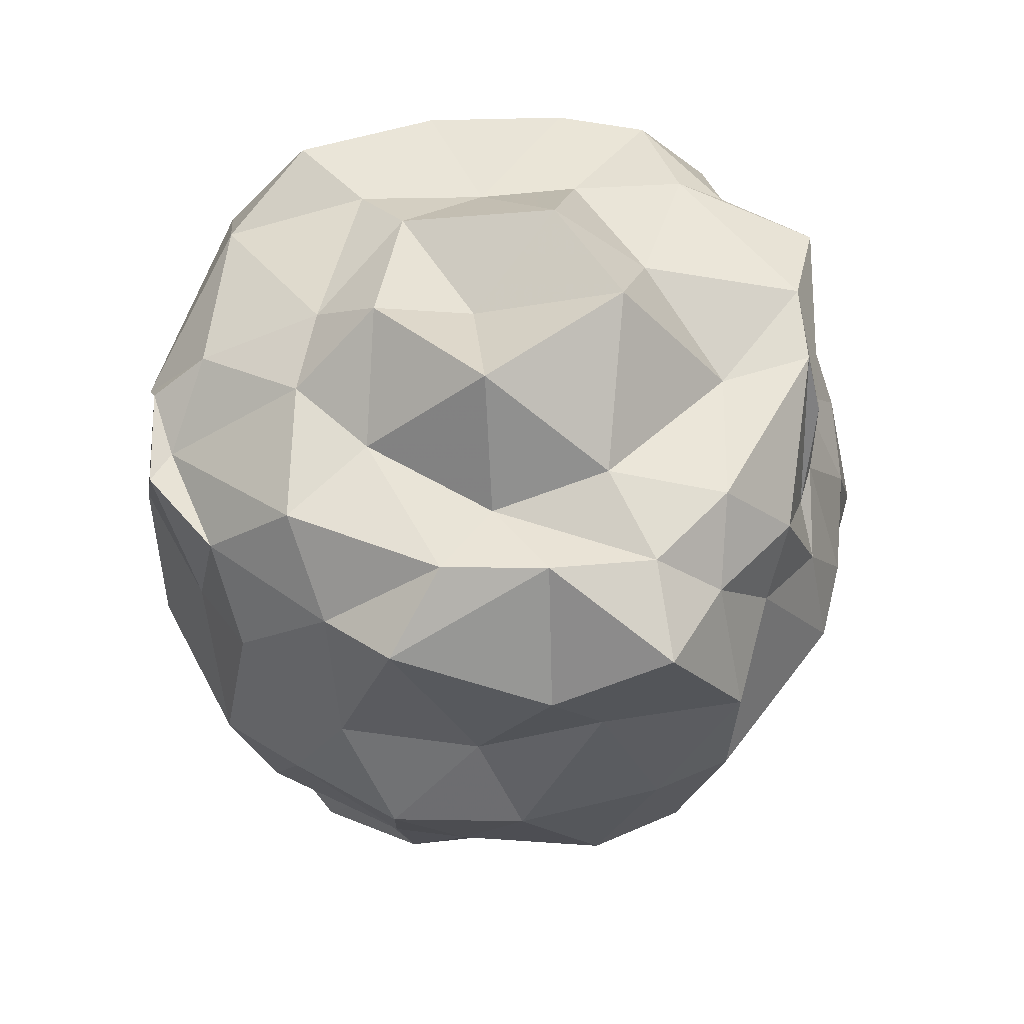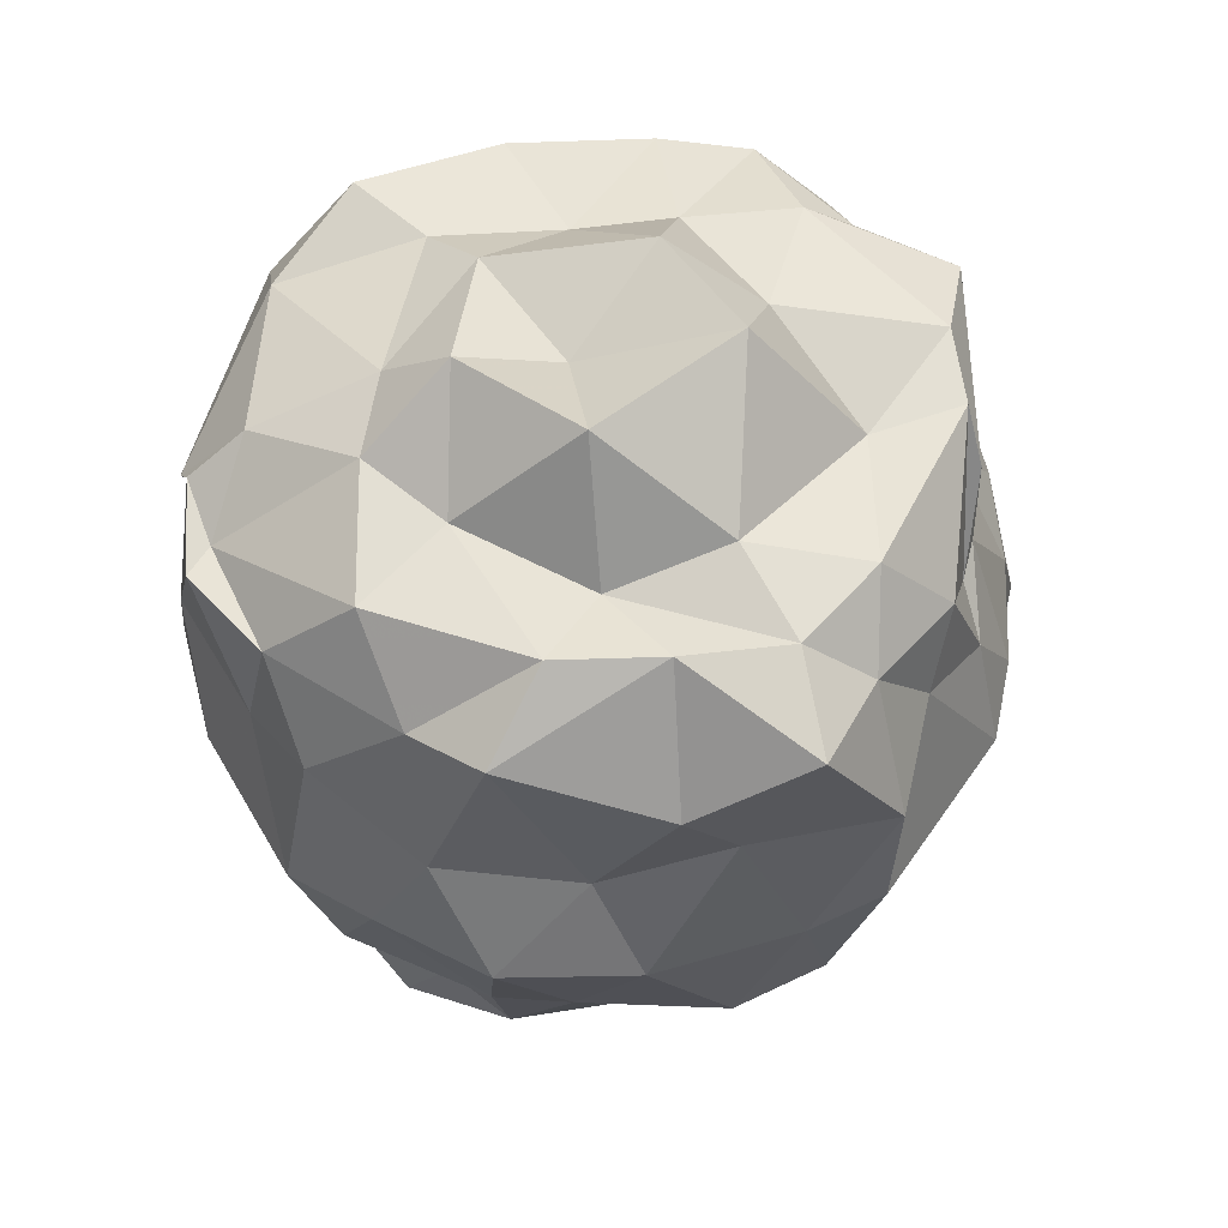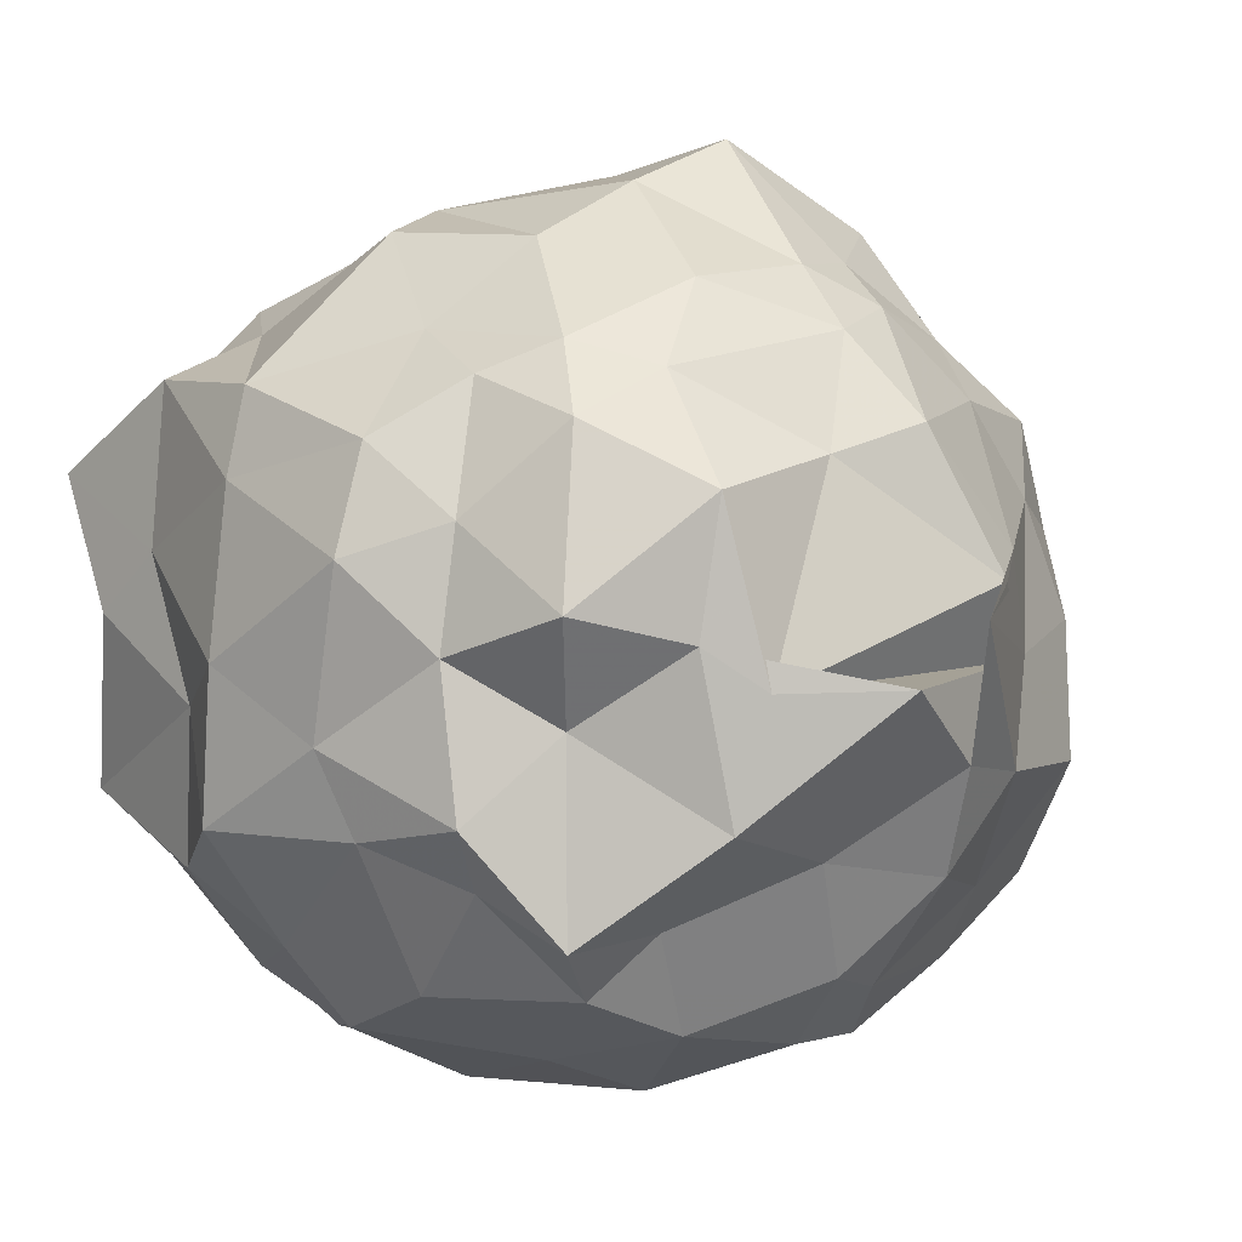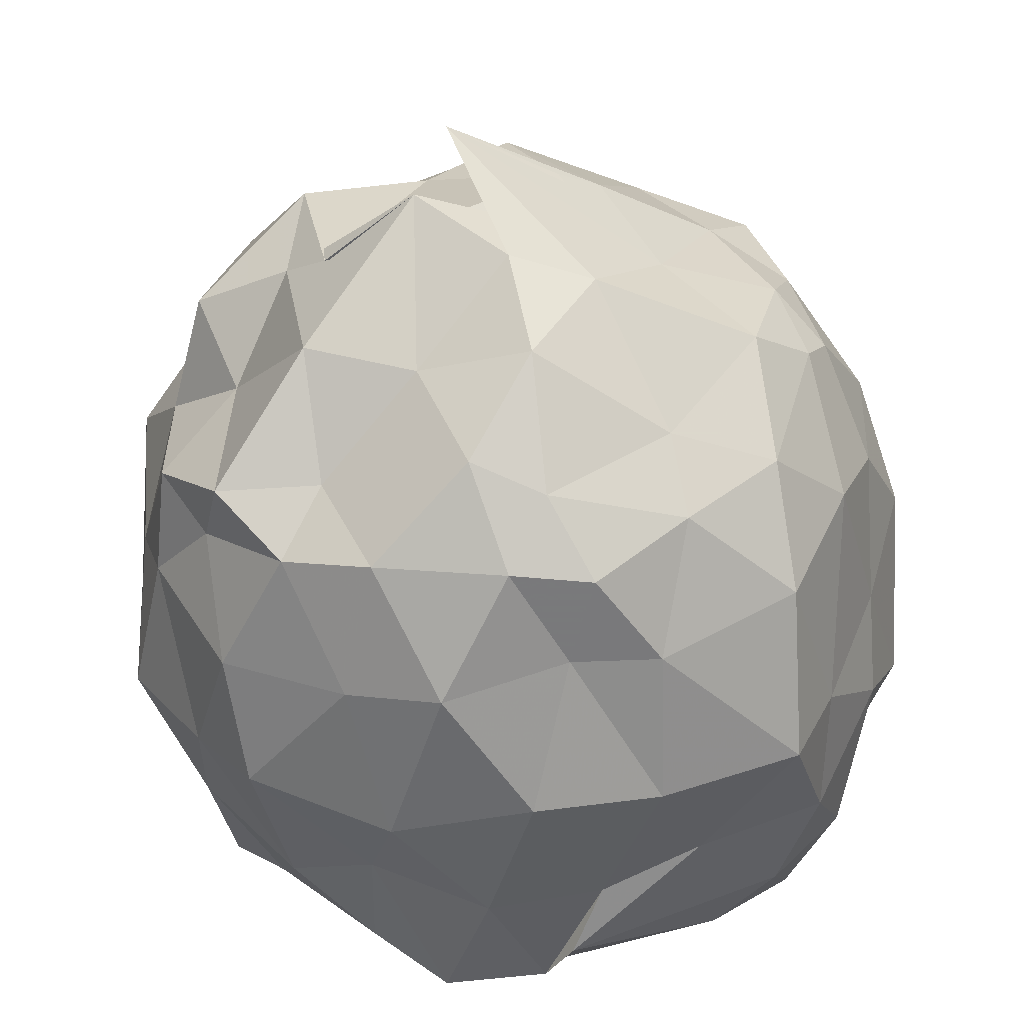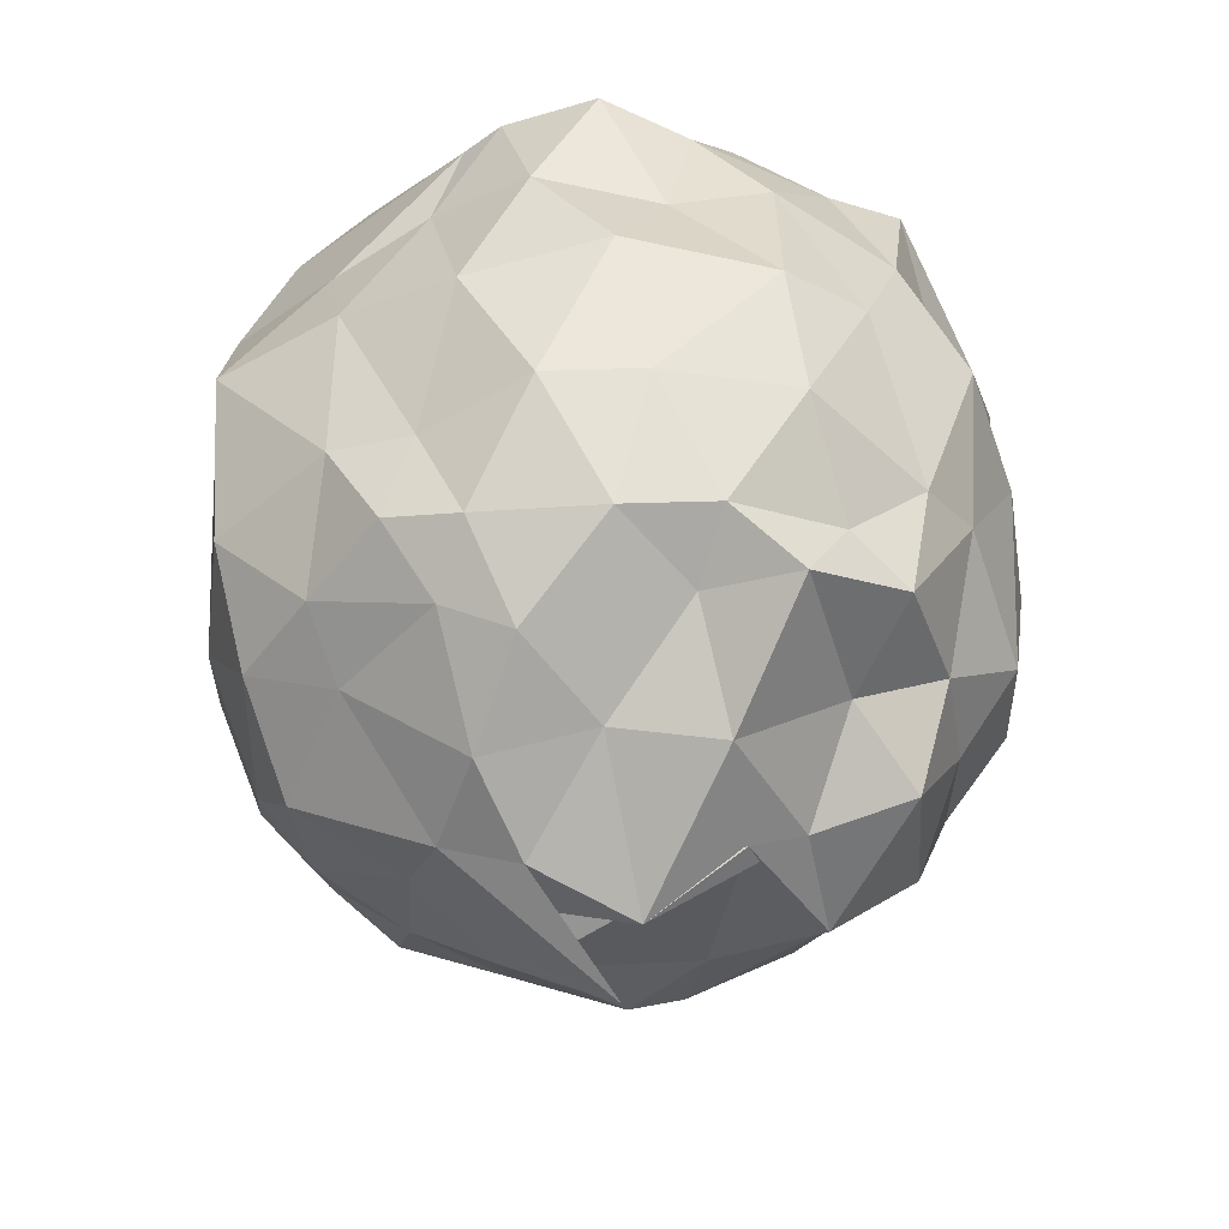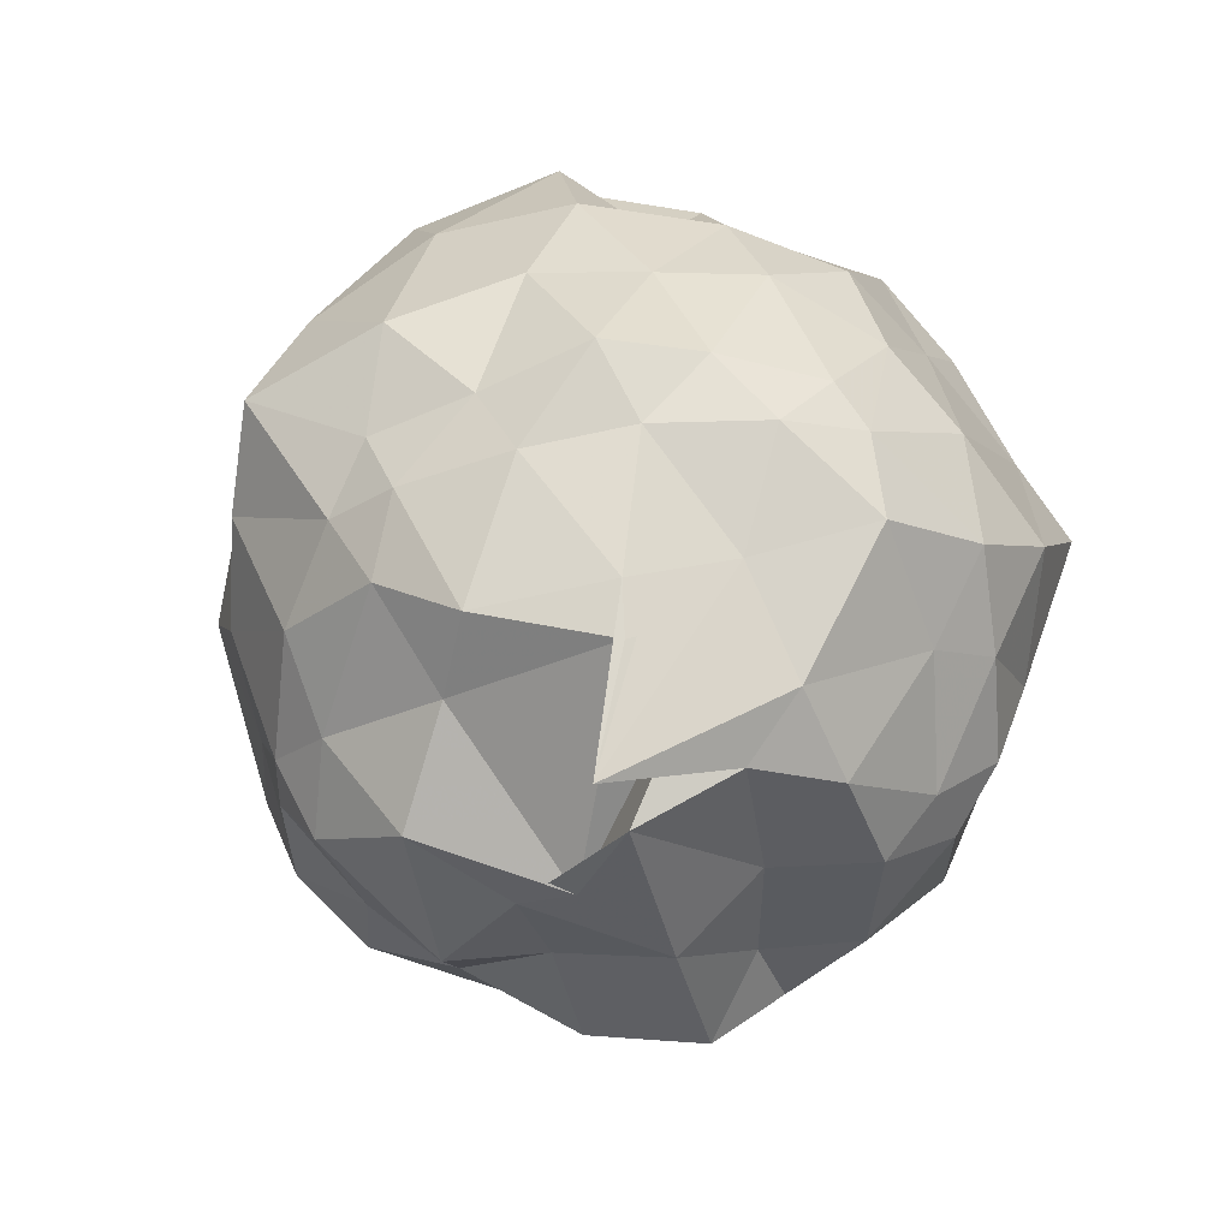
<metadata>
{"format":"obj","ext":"obj","renderer":"f3d","projection":"perspective","resolution":1024,"background":"white","views":[{"elev":58.8,"azim":85.2,"up":"+Z"},{"elev":56.5,"azim":82.7,"up":"+Z"},{"elev":3.1,"azim":142.9,"up":"+Y"},{"elev":-50.4,"azim":-172.3,"up":"+Y"},{"elev":-46.0,"azim":17.5,"up":"+Z"},{"elev":-71.5,"azim":-119.1,"up":"+Z"}]}
</metadata>
<code>
v -0.9106 -0.1564 1.031
v -1.284 -0.1117 -0.8727
v 0.04321 -0.03248 0.6211
v 0.03581 0.2735 0.796
v -0.1932 0.4265 0.7387
v -0.4 0.6398 0.6865
v -0.6106 0.7234 0.4542
v -0.7496 0.7681 0.7042
v -1.269 0.8121 0.7887
v -1.37 0.571 0.8543
v -1.665 0.5688 0.6073
v -1.785 0.1694 0.7417
v -1.737 -0.1156 0.7761
v -1.707 -0.3366 0.8067
v -1.7 -0.6531 0.6723
v -1.521 -0.8023 0.7192
v -0.9882 -1.048 0.6594
v -0.9035 -1.024 0.7662
v -0.6459 -1.04 0.75
v -0.4574 -0.8889 0.7014
v -0.1894 -0.5986 0.7334
v -0.03783 -0.4389 0.7902
v 0.0159 0.1063 0.4493
v -0.01417 0.4773 0.4442
v -0.2914 0.5795 0.4965
v -0.4675 0.7418 0.394
v -0.6846 0.7544 0.5103
v -1.055 0.8057 0.32
v -1.451 0.8187 0.3993
v -1.748 0.5686 0.4522
v -1.728 0.2694 0.4384
v -1.849 0.07982 0.3692
v -1.899 -0.2886 0.4835
v -1.826 -0.528 0.3389
v -1.655 -0.8125 0.4484
v -1.343 -0.9581 0.4098
v -1.083 -1 0.4939
v -0.8005 -1.083 0.4346
v -0.506 -0.9453 0.3806
v -0.276 -0.8279 0.4903
v -0.04164 -0.5806 0.4068
v -0.00169 -0.2221 0.3203
v 0.05052 0.2659 0.07206
v -0.008777 0.4634 0.09375
v -0.3786 0.7918 0.1049
v -0.5475 0.8489 0.1812
v -0.9309 0.9344 0.03582
v -1.204 0.948 0.03404
v -1.519 0.7788 0.131
v -1.756 0.5172 0.1101
v -1.893 0.1843 0.05317
v -1.941 -0.125 0.03425
v -1.843 -0.4128 0.1137
v -1.708 -0.7556 0.1322
v -1.612 -0.9738 0.1067
v -1.271 -1.058 0.1198
v -0.9599 -1.11 0.07616
v -0.5975 -1.063 0.1474
v -0.2461 -0.9058 0.074
v -0.09557 -0.7208 0.09386
v 0.09353 -0.4607 0.1034
v 0.1059 -0.1119 0.05244
v -0.04249 0.35 -0.3042
v -0.2684 0.5754 -0.1903
v -0.5079 0.7722 -0.2485
v -0.7635 0.8989 -0.246
v -1.028 1.001 -0.2322
v -1.366 0.8054 -0.2898
v -1.613 0.5682 -0.221
v -1.756 0.3133 -0.219
v -1.879 0.07415 -0.2101
v -1.87 -0.2528 -0.2148
v -1.79 -0.4951 -0.303
v -1.643 -0.8127 -0.2797
v -1.311 -0.965 -0.2474
v -1.093 -0.9673 -0.2687
v -0.7846 -1.054 -0.2581
v -0.5444 -0.9641 -0.2324
v -0.2295 -0.7976 -0.2245
v -0.04339 -0.4623 -0.2693
v 0.02189 -0.2705 -0.2162
v 0.03587 0.1111 -0.3197
v -0.2339 0.4794 -0.4165
v -0.3751 0.5515 -0.5253
v -0.6817 0.68 -0.5618
v -0.9657 0.7142 -0.5608
v -1.155 0.7244 -0.4788
v -1.379 0.5605 -0.5283
v -1.622 0.3884 -0.5391
v -1.714 0.1441 -0.5178
v -1.786 -0.1319 -0.4978
v -1.74 -0.2489 -0.565
v -1.63 -0.6168 -0.5313
v -1.408 -0.7849 -0.5227
v -1.18 -0.9378 -0.4833
v -0.9818 -0.9346 -0.5287
v -0.658 -0.8802 -0.5511
v -0.432 -0.7905 -0.5223
v -0.214 -0.5602 -0.445
v -0.1079 -0.4168 -0.5366
v -0.09929 -0.08144 -0.4907
v -0.138 0.1889 -0.4911
v -0.1853 -0.02294 0.9325
v -0.2091 0.2534 0.8919
v -0.3918 0.4568 0.8928
v -0.8233 0.7368 0.8476
v -1.018 0.731 0.8838
v -1.385 0.45 0.9198
v -1.67 0.3829 0.8181
v -1.736 0.1513 0.817
v -1.636 -0.2215 0.9586
v -1.546 -0.583 0.9742
v -1.346 -0.7957 0.8757
v -0.9382 -0.881 0.8727
v -0.7371 -0.9838 0.7248
v -0.4052 -0.6735 0.9148
v -0.2043 -0.2957 0.9431
v -0.3943 -0.1495 0.8808
v -0.4449 0.1533 0.954
v -0.7708 0.4978 0.8415
v -1.063 0.3151 0.9762
v -1.401 0.1599 0.9082
v -1.351 -0.1022 0.9615
v -1.374 -0.4283 0.9596
v -0.9542 -0.5662 1.013
v -0.7455 -0.6318 0.9828
v -0.5759 -0.4585 0.9461
v -0.6027 -0.1495 1.19
v -0.8386 0.2254 1.182
v -1.14 0.07624 1.154
v -1.205 -0.3235 1.065
v -0.8572 -0.4151 1.161
v -0.2993 0.3935 -0.6621
v -0.5294 0.4932 -0.661
v -0.936 0.5739 -0.7294
v -1.125 0.6263 -0.6325
v -1.345 0.4316 -0.6679
v -1.526 0.2179 -0.6504
v -1.676 -0.04712 -0.6266
v -1.612 -0.3527 -0.7101
v -1.386 -0.6172 -0.649
v -1.088 -0.8049 -0.6523
v -0.9156 -0.7601 -0.7397
v -0.5415 -0.6464 -0.6263
v -0.2875 -0.6639 -0.6557
v -0.3023 -0.2263 -0.6326
v -0.2083 0.009259 -0.7506
v -0.4933 0.2514 -0.8819
v -0.8079 0.3193 -0.8364
v -1.024 0.3843 -0.8832
v -1.261 0.12 -0.8903
v -1.399 -0.1073 -0.7834
v -1.244 -0.3376 -0.9199
v -1.084 -0.5496 -0.883
v -0.8004 -0.5036 -0.8281
v -0.5304 -0.4276 -0.8779
v -0.4609 -0.053 -0.8524
v -0.5776 -0.1462 -0.9325
v -1.166 0.06027 -0.9737
v -0.916 -0.001662 -1.186
v -1.044 -0.3081 -0.9975
v -0.8249 -0.14 -1.09
f 3 23 4
f 4 23 24
f 4 24 5
f 5 24 25
f 5 25 6
f 6 25 26
f 6 26 7
f 7 26 27
f 7 27 8
f 8 27 28
f 8 28 9
f 9 28 29
f 9 29 10
f 10 29 30
f 10 30 11
f 11 30 31
f 11 31 12
f 12 31 32
f 12 32 13
f 13 32 33
f 13 33 14
f 14 33 34
f 14 34 15
f 15 34 35
f 15 35 16
f 16 35 36
f 16 36 17
f 17 36 37
f 17 37 18
f 18 37 38
f 18 38 19
f 19 38 39
f 19 39 20
f 20 39 40
f 20 40 21
f 21 40 41
f 21 41 22
f 22 41 42
f 22 42 3
f 3 42 23
f 23 43 24
f 24 43 44
f 24 44 25
f 25 44 45
f 25 45 26
f 26 45 46
f 26 46 27
f 27 46 47
f 27 47 28
f 28 47 48
f 28 48 29
f 29 48 49
f 29 49 30
f 30 49 50
f 30 50 31
f 31 50 51
f 31 51 32
f 32 51 52
f 32 52 33
f 33 52 53
f 33 53 34
f 34 53 54
f 34 54 35
f 35 54 55
f 35 55 36
f 36 55 56
f 36 56 37
f 37 56 57
f 37 57 38
f 38 57 58
f 38 58 39
f 39 58 59
f 39 59 40
f 40 59 60
f 40 60 41
f 41 60 61
f 41 61 42
f 42 61 62
f 42 62 23
f 23 62 43
f 43 63 44
f 44 63 64
f 44 64 45
f 45 64 65
f 45 65 46
f 46 65 66
f 46 66 47
f 47 66 67
f 47 67 48
f 48 67 68
f 48 68 49
f 49 68 69
f 49 69 50
f 50 69 70
f 50 70 51
f 51 70 71
f 51 71 52
f 52 71 72
f 52 72 53
f 53 72 73
f 53 73 54
f 54 73 74
f 54 74 55
f 55 74 75
f 55 75 56
f 56 75 76
f 56 76 57
f 57 76 77
f 57 77 58
f 58 77 78
f 58 78 59
f 59 78 79
f 59 79 60
f 60 79 80
f 60 80 61
f 61 80 81
f 61 81 62
f 62 81 82
f 62 82 43
f 43 82 63
f 63 83 64
f 64 83 84
f 64 84 65
f 65 84 85
f 65 85 66
f 66 85 86
f 66 86 67
f 67 86 87
f 67 87 68
f 68 87 88
f 68 88 69
f 69 88 89
f 69 89 70
f 70 89 90
f 70 90 71
f 71 90 91
f 71 91 72
f 72 91 92
f 72 92 73
f 73 92 93
f 73 93 74
f 74 93 94
f 74 94 75
f 75 94 95
f 75 95 76
f 76 95 96
f 76 96 77
f 77 96 97
f 77 97 78
f 78 97 98
f 78 98 79
f 79 98 99
f 79 99 80
f 80 99 100
f 80 100 81
f 81 100 101
f 81 101 82
f 82 101 102
f 82 102 63
f 63 102 83
f 103 104 118
f 104 119 118
f 104 105 119
f 105 120 119
f 105 106 120
f 106 107 120
f 107 121 120
f 107 108 121
f 108 122 121
f 108 109 122
f 109 110 122
f 110 123 122
f 110 111 123
f 111 124 123
f 111 112 124
f 112 113 124
f 113 125 124
f 113 114 125
f 114 126 125
f 114 115 126
f 115 116 126
f 116 127 126
f 116 117 127
f 117 118 127
f 117 103 118
f 118 119 128
f 119 129 128
f 119 120 129
f 120 121 129
f 121 130 129
f 121 122 130
f 122 123 130
f 123 131 130
f 123 124 131
f 124 125 131
f 125 132 131
f 125 126 132
f 126 127 132
f 127 128 132
f 127 118 128
f 133 148 134
f 134 148 149
f 134 149 135
f 135 149 150
f 135 150 136
f 136 150 137
f 137 150 151
f 137 151 138
f 138 151 152
f 138 152 139
f 139 152 140
f 140 152 153
f 140 153 141
f 141 153 154
f 141 154 142
f 142 154 143
f 143 154 155
f 143 155 144
f 144 155 156
f 144 156 145
f 145 156 146
f 146 156 157
f 146 157 147
f 147 157 148
f 147 148 133
f 148 158 149
f 149 158 159
f 149 159 150
f 150 159 151
f 151 159 160
f 151 160 152
f 152 160 153
f 153 160 161
f 153 161 154
f 154 161 155
f 155 161 162
f 155 162 156
f 156 162 157
f 157 162 158
f 157 158 148
f 3 4 103
f 103 4 104
f 4 5 104
f 104 5 105
f 5 6 105
f 105 6 106
f 6 7 106
f 7 8 106
f 106 8 107
f 8 9 107
f 107 9 108
f 9 10 108
f 108 10 109
f 10 11 109
f 11 12 109
f 109 12 110
f 12 13 110
f 110 13 111
f 13 14 111
f 111 14 112
f 14 15 112
f 15 16 112
f 112 16 113
f 16 17 113
f 113 17 114
f 17 18 114
f 114 18 115
f 18 19 115
f 19 20 115
f 115 20 116
f 20 21 116
f 116 21 117
f 21 22 117
f 117 22 103
f 22 3 103
f 83 133 84
f 84 133 134
f 84 134 85
f 85 134 135
f 85 135 86
f 86 135 136
f 86 136 87
f 87 136 88
f 88 136 137
f 88 137 89
f 89 137 138
f 89 138 90
f 90 138 139
f 90 139 91
f 91 139 92
f 92 139 140
f 92 140 93
f 93 140 141
f 93 141 94
f 94 141 142
f 94 142 95
f 95 142 96
f 96 142 143
f 96 143 97
f 97 143 144
f 97 144 98
f 98 144 145
f 98 145 99
f 99 145 100
f 100 145 146
f 100 146 101
f 101 146 147
f 101 147 102
f 102 147 133
f 102 133 83
f 128 129 1
f 129 130 1
f 130 131 1
f 131 132 1
f 132 128 1
f 159 158 2
f 160 159 2
f 161 160 2
f 162 161 2
f 158 162 2

</code>
